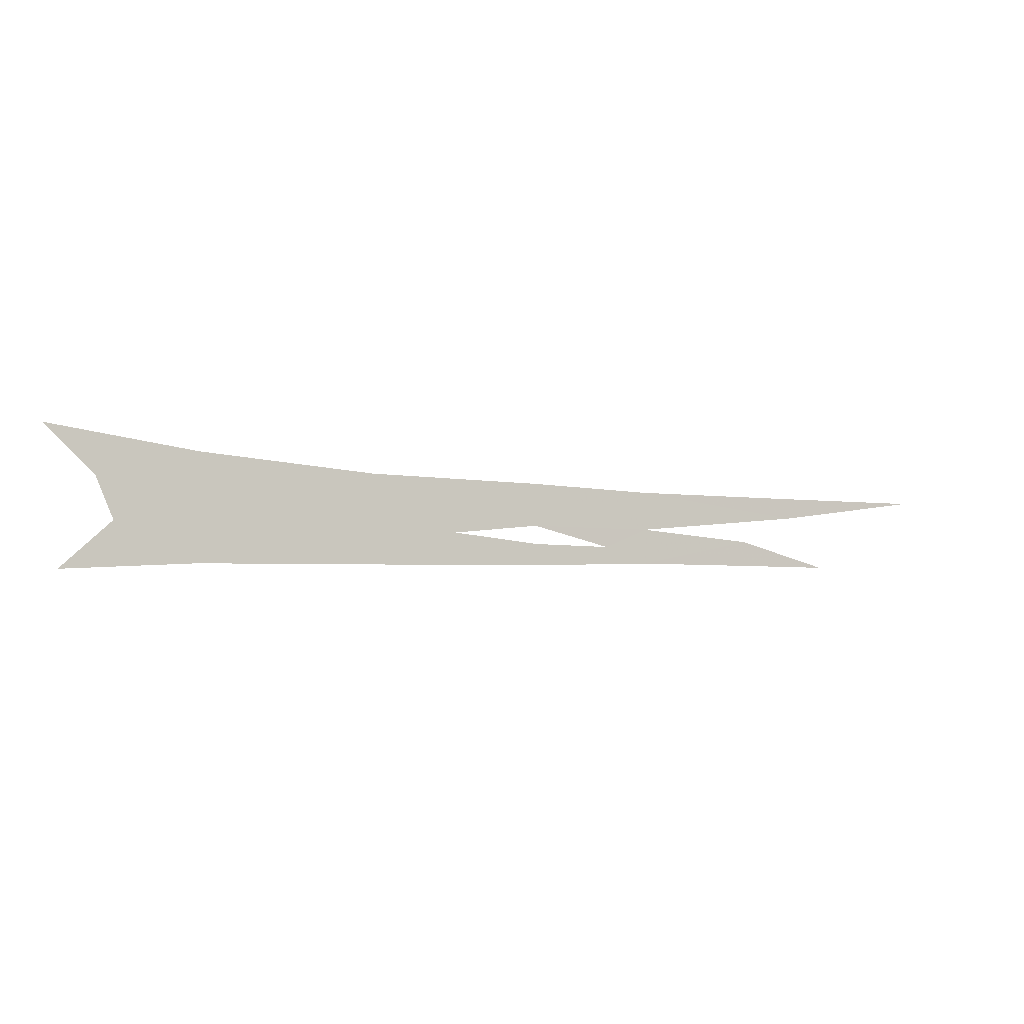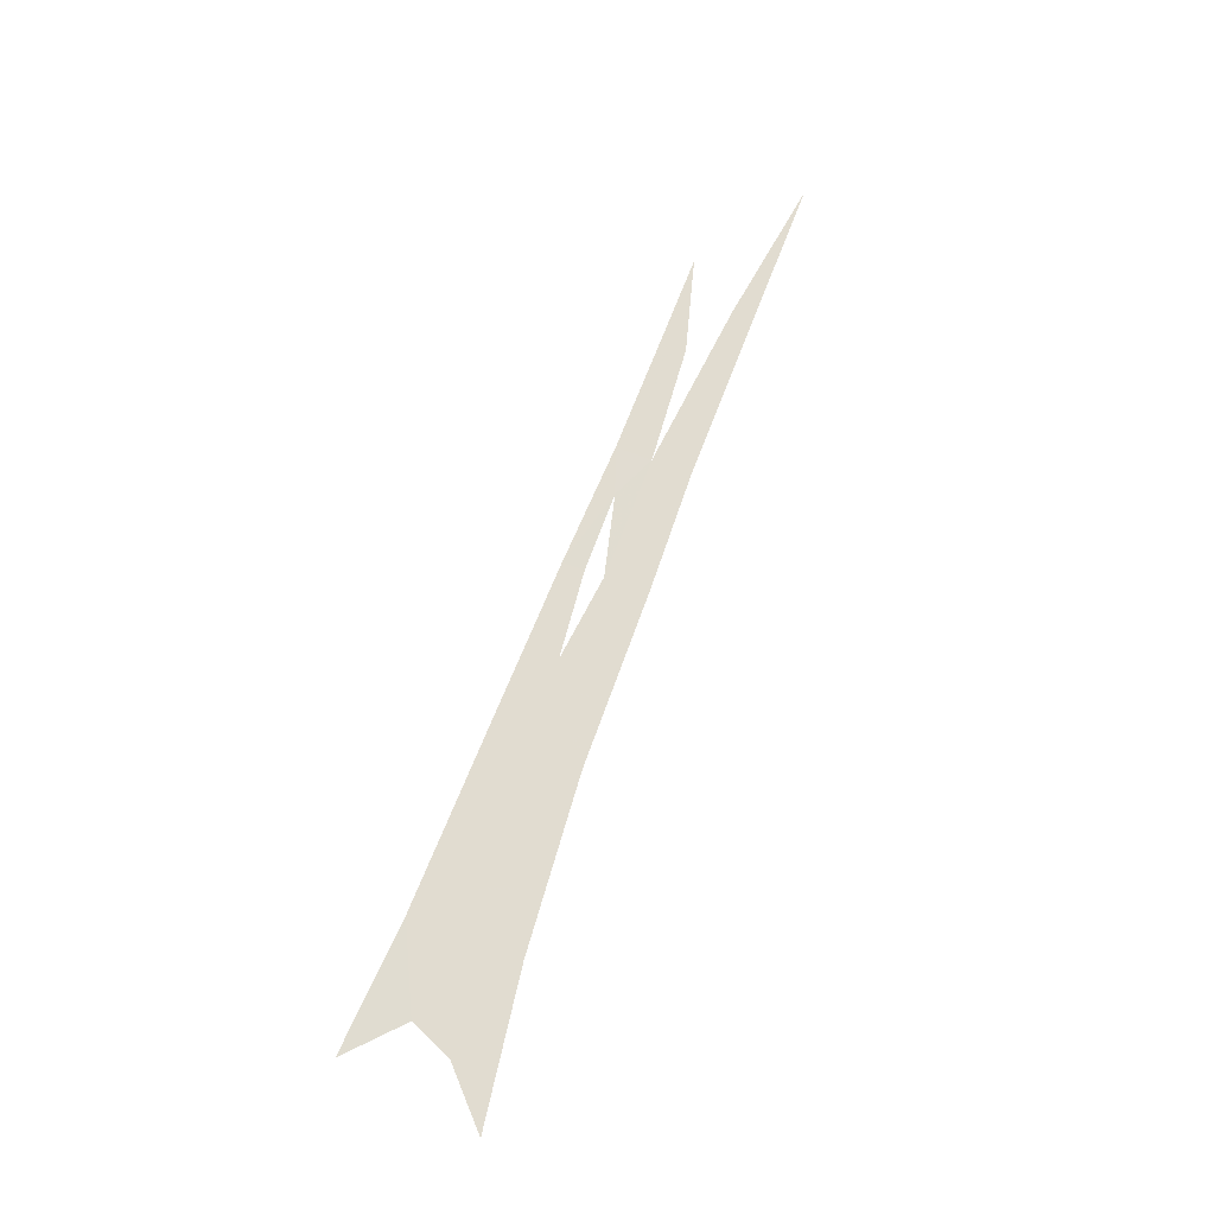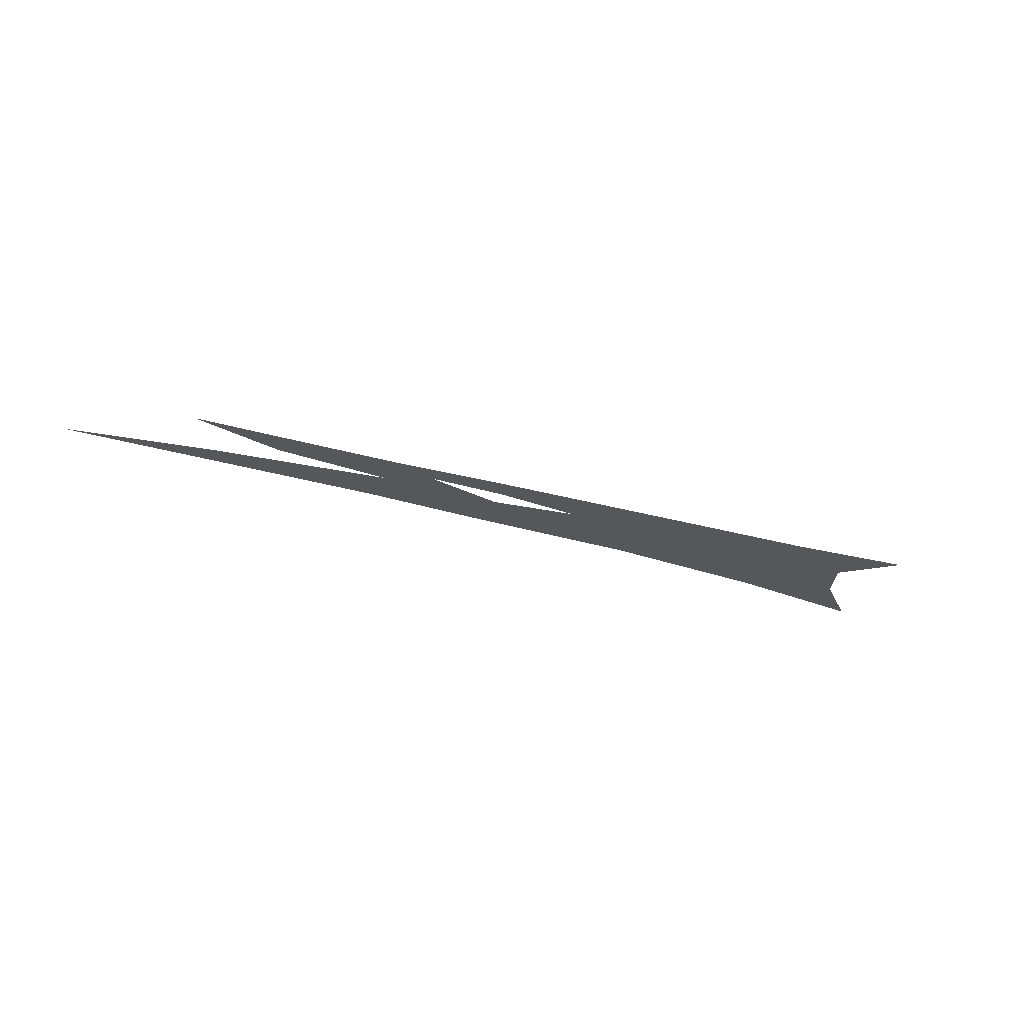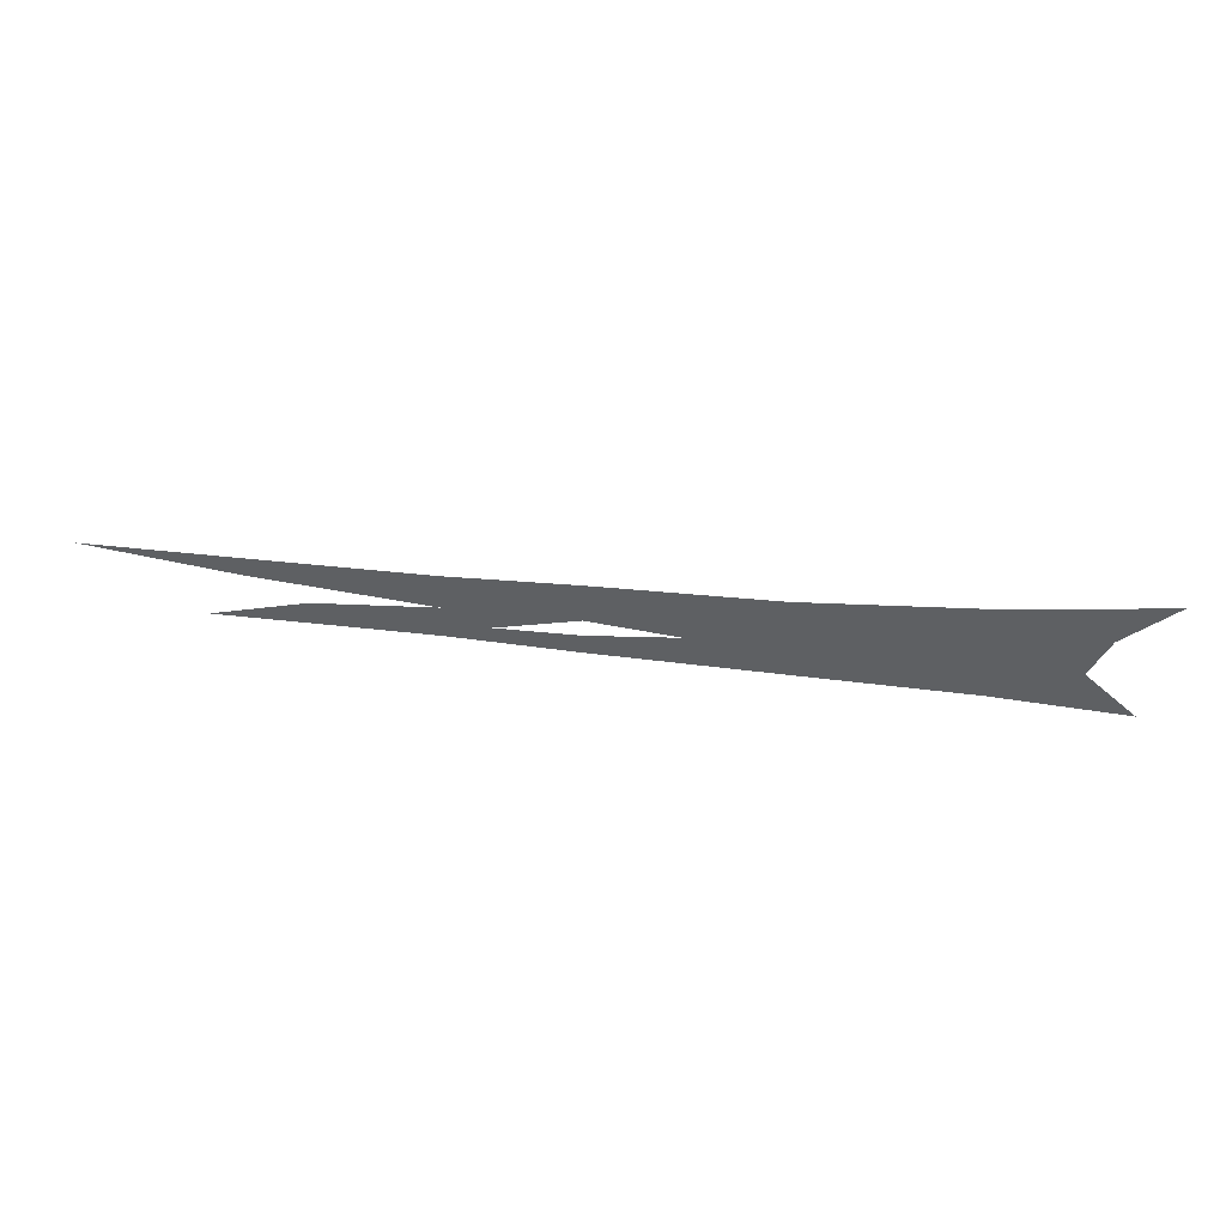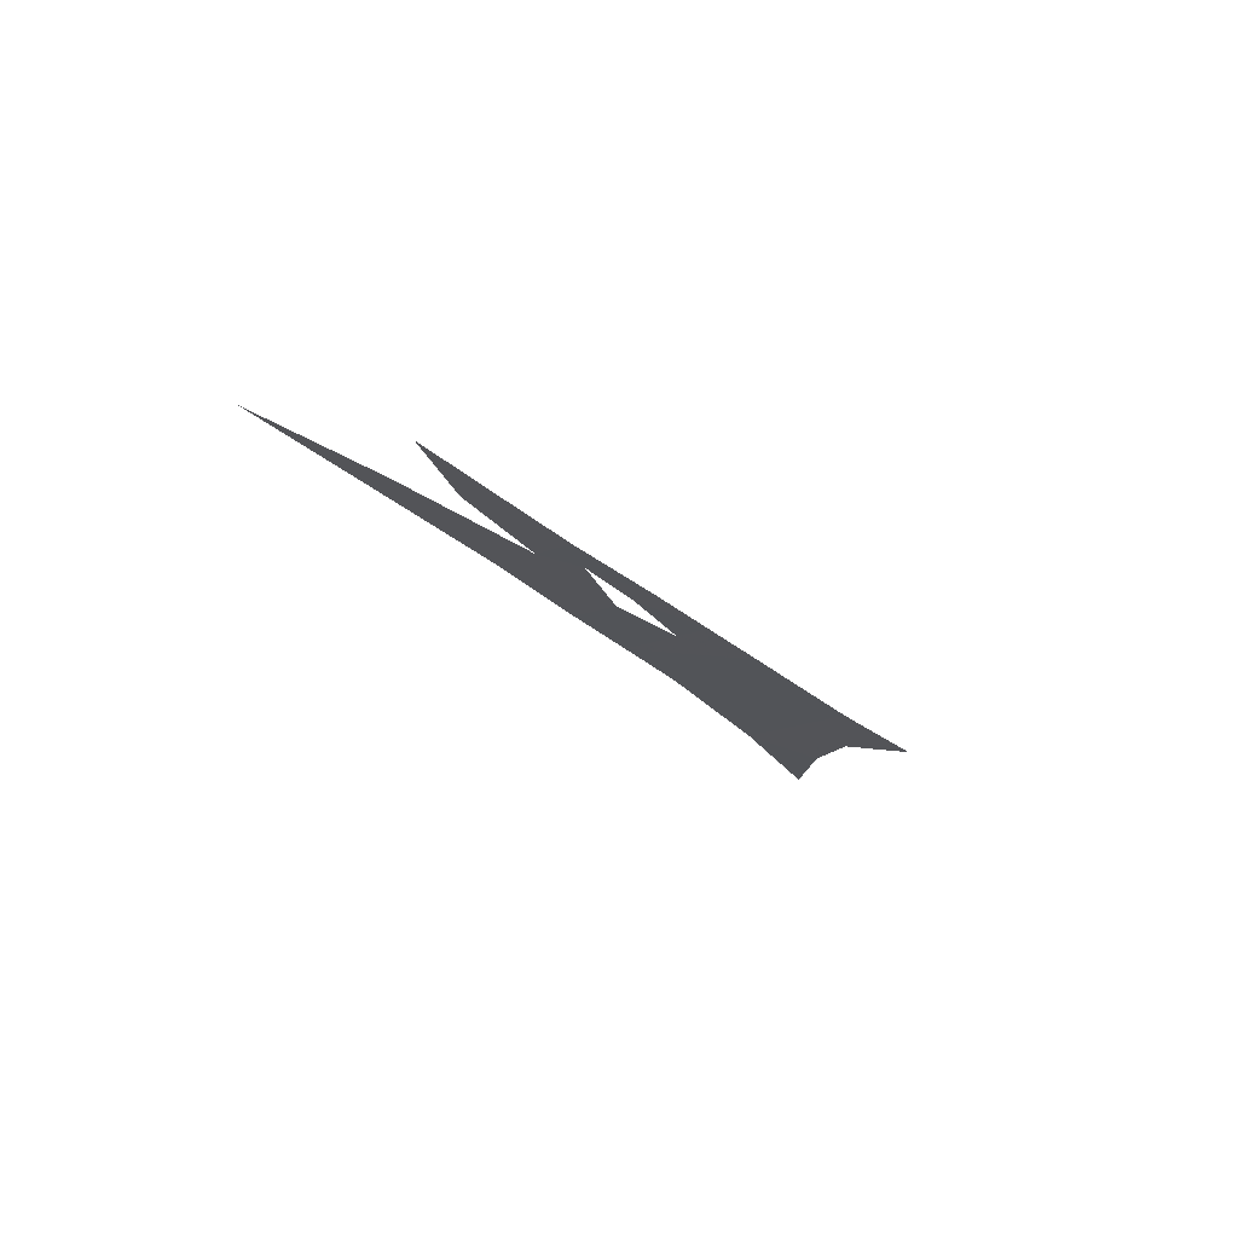
<metadata>
{"format":"obj","ext":"obj","renderer":"f3d","projection":"perspective","resolution":1024,"background":"white","views":[{"elev":-5.4,"azim":158.8,"up":"+Y"},{"elev":69.3,"azim":110.9,"up":"+Z"},{"elev":-26.9,"azim":-25.3,"up":"+Z"},{"elev":46.5,"azim":7.4,"up":"+Y"},{"elev":-23.3,"azim":-57.8,"up":"+Z"}]}
</metadata>
<code>
g flag_mesh
v -14.58 16.32 0.07504
v -12.95 16.32 0.07279
v -12.95 16.77 0.07135
v -10.89 16.32 0.06921
v -10.88 16.94 0.0674
v -10.11 16.6 0.06885
v -8.703 16.24 0.06585
v -8.703 16.62 0.06485
v -7.172 16.21 0.0648
v -7.172 16.78 0.06352
v -5.641 16.18 0.06376
v -8.702 16.95 0.06399
v -7.171 17.74 0.06136
v -5.641 17.77 0.06071
v -8.702 17.71 0.062
v -4.11 16.15 0.0629
v -10.88 17.63 0.06543
v -4.11 17.89 0.05987
v -13.9 17.25 0.06982
v -13.9 17.62 0.06862
v -16.5 17.62 0.07182
v -2.579 16.12 0.06204
v -2.58 18.02 0.05904
v -1.167 16.81 0.0585
v -0.2807 15.98 0.05431
v -0.8516 17.56 0.05723
v 0.02045 18.39 0.05585
g flag_mesh_0
f 3 2 1
f 2 3 4
f 3 5 4
f 4 5 6
f 6 7 4
f 8 7 6
f 9 7 8
f 8 10 9
f 10 11 9
f 12 6 5
f 10 13 11
f 13 10 12
f 13 14 11
f 12 15 13
f 5 15 12
f 16 11 14
f 5 17 15
f 18 16 14
f 5 19 17
f 19 20 17
f 21 20 19
f 16 18 22
f 18 23 22
f 24 22 23
f 24 25 22
f 23 26 24
f 23 27 26

</code>
